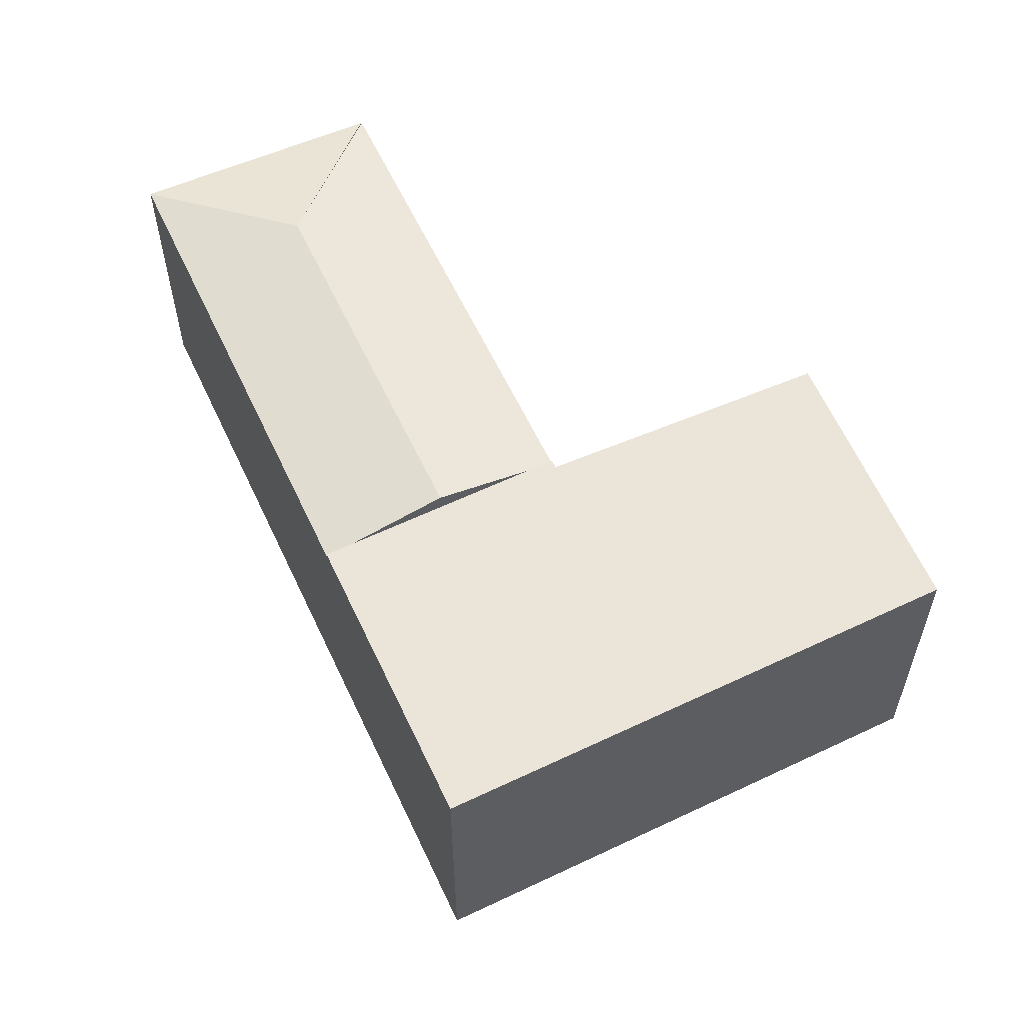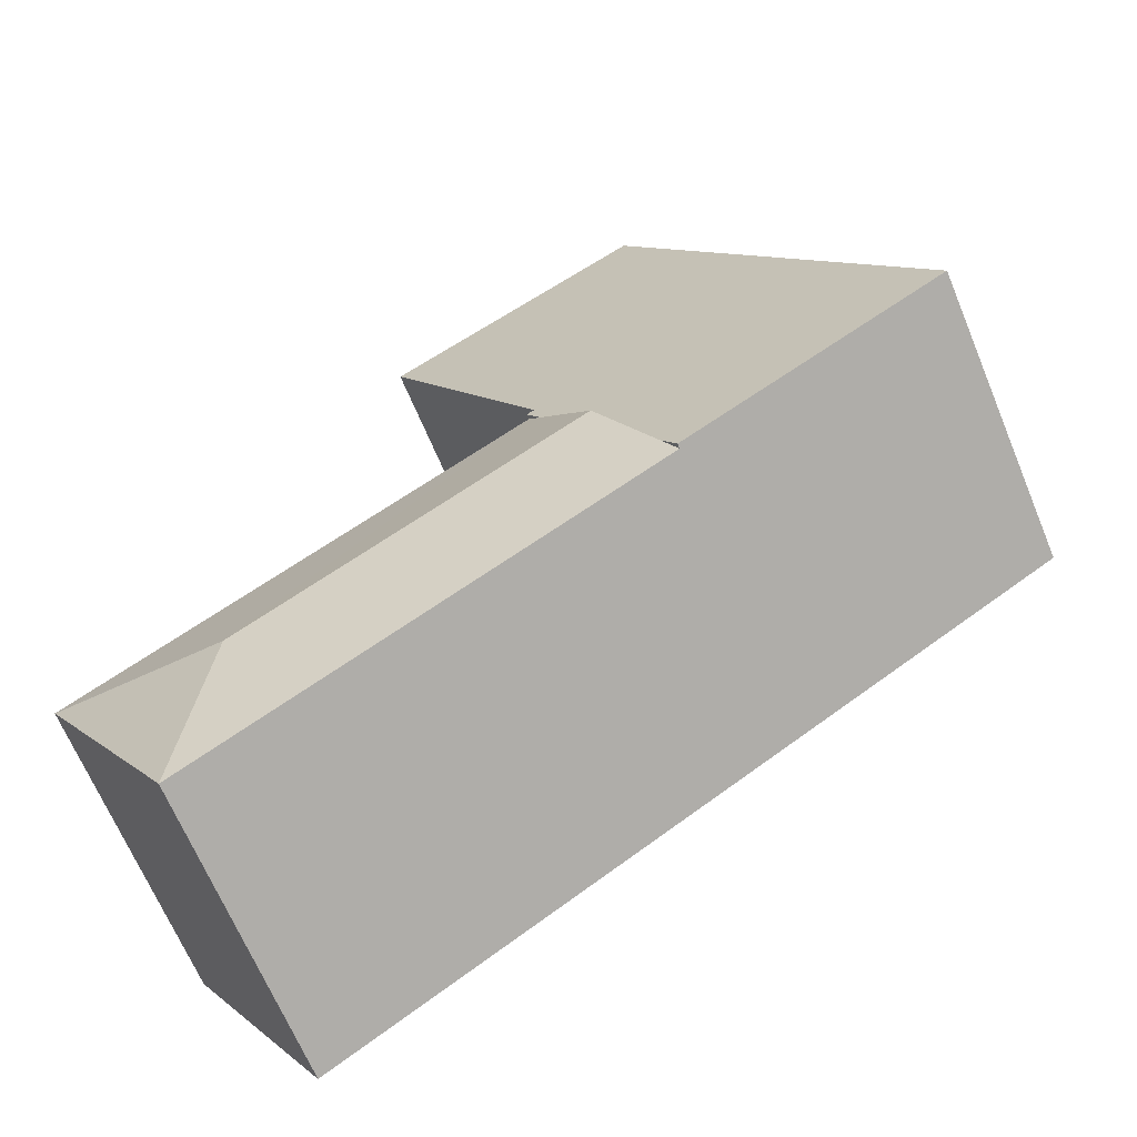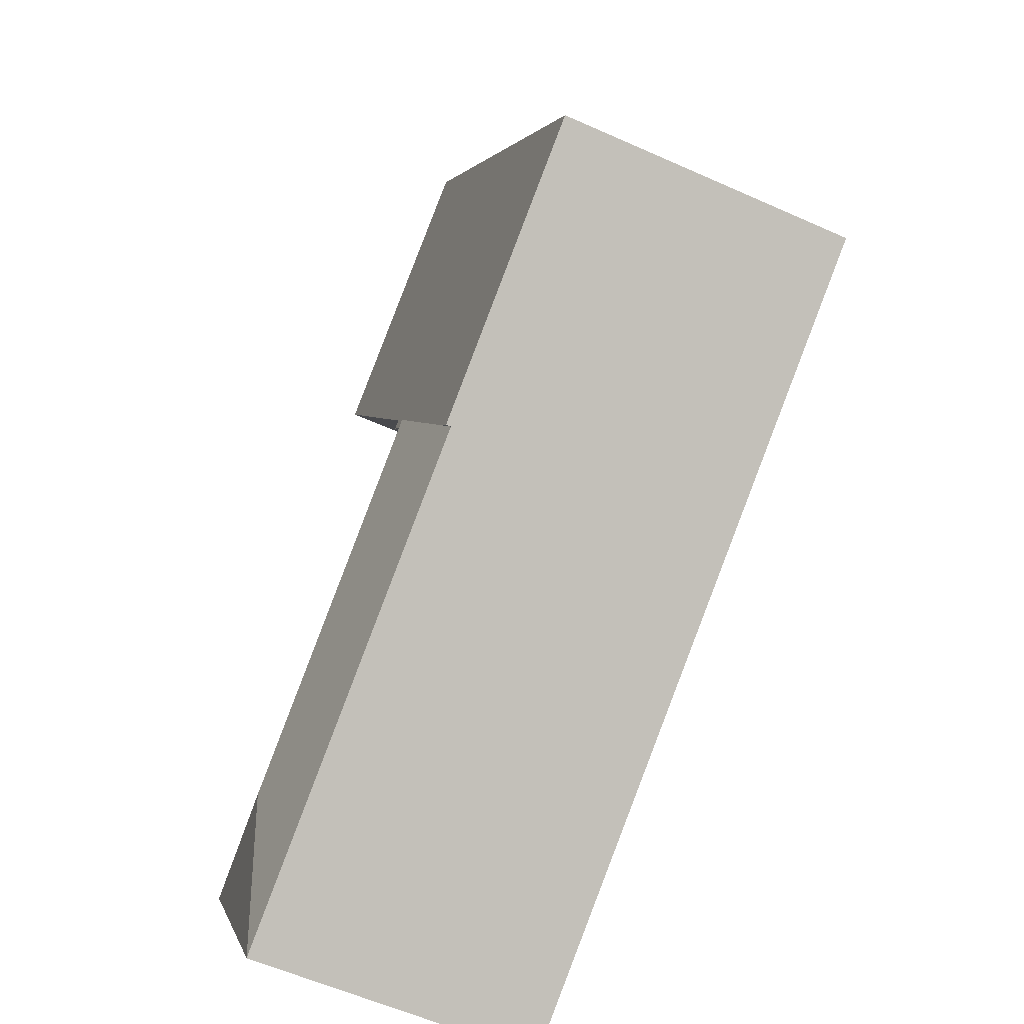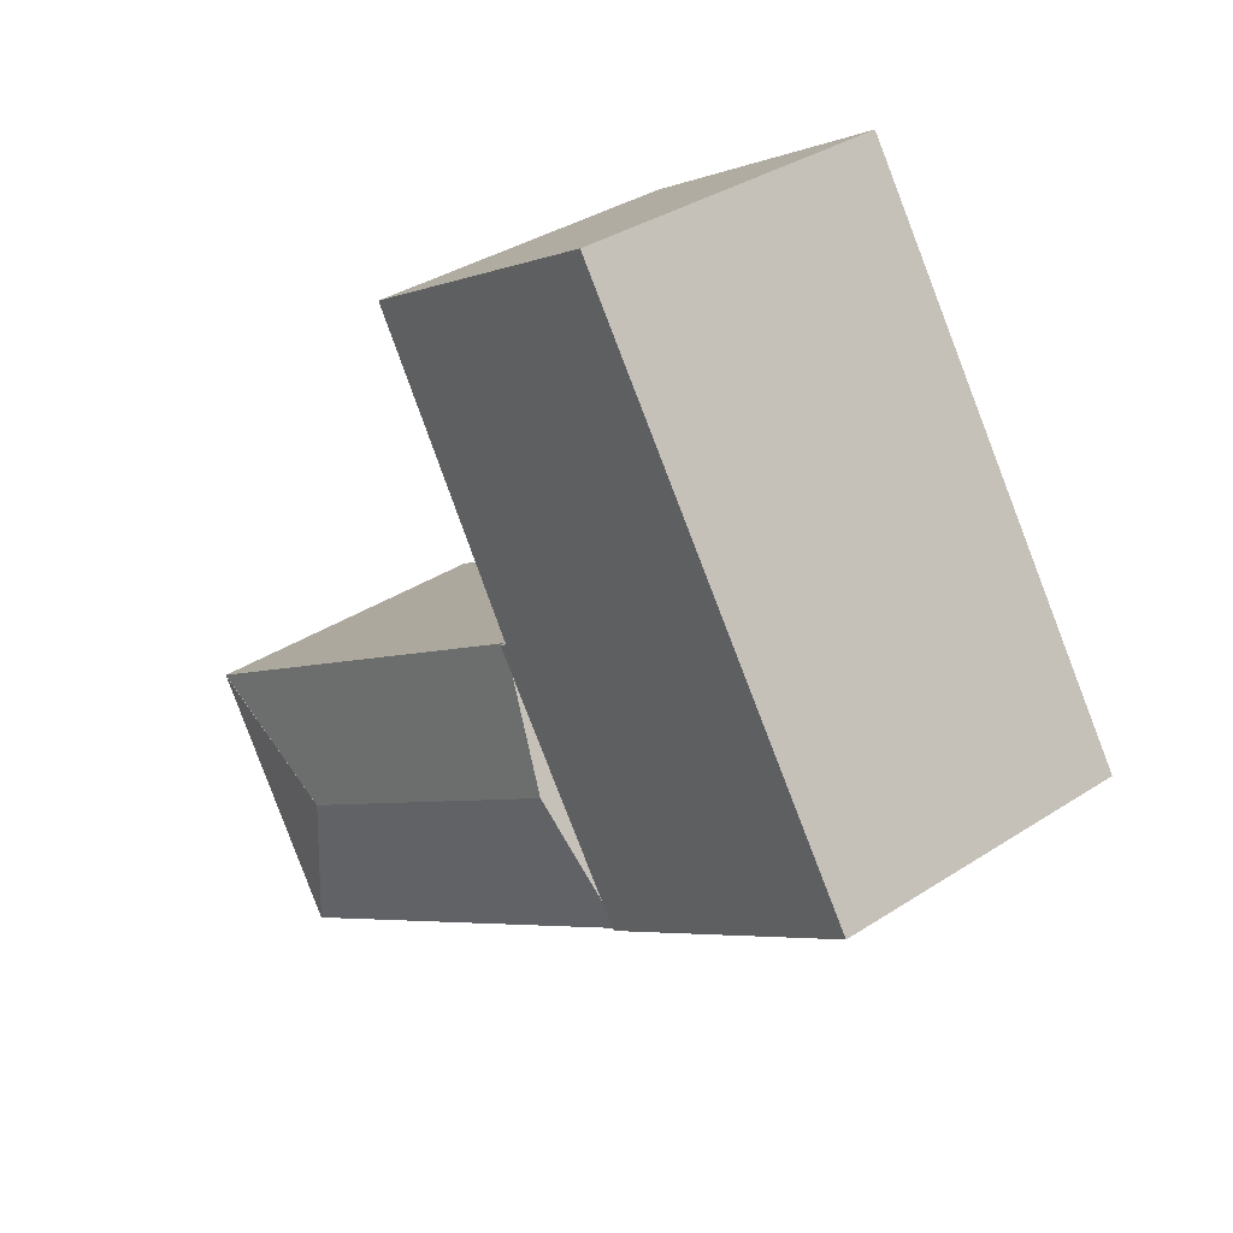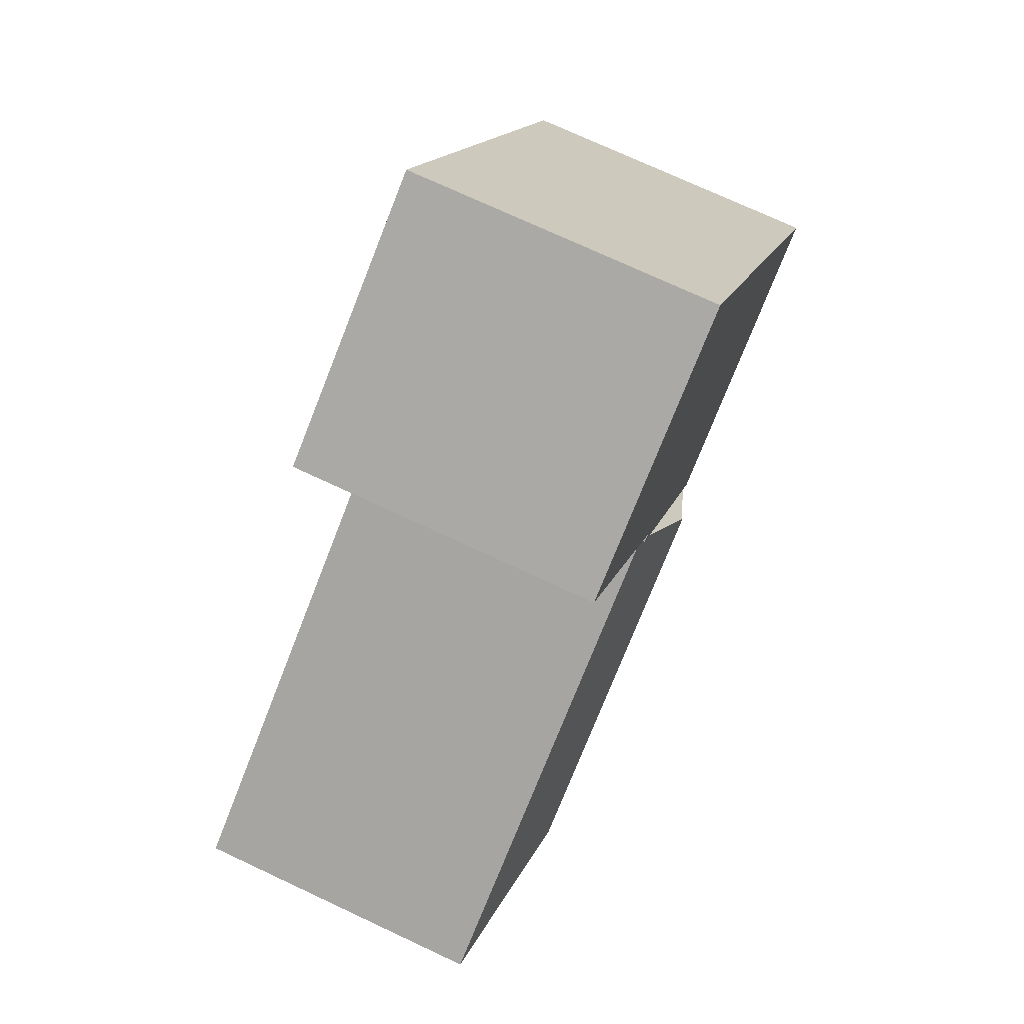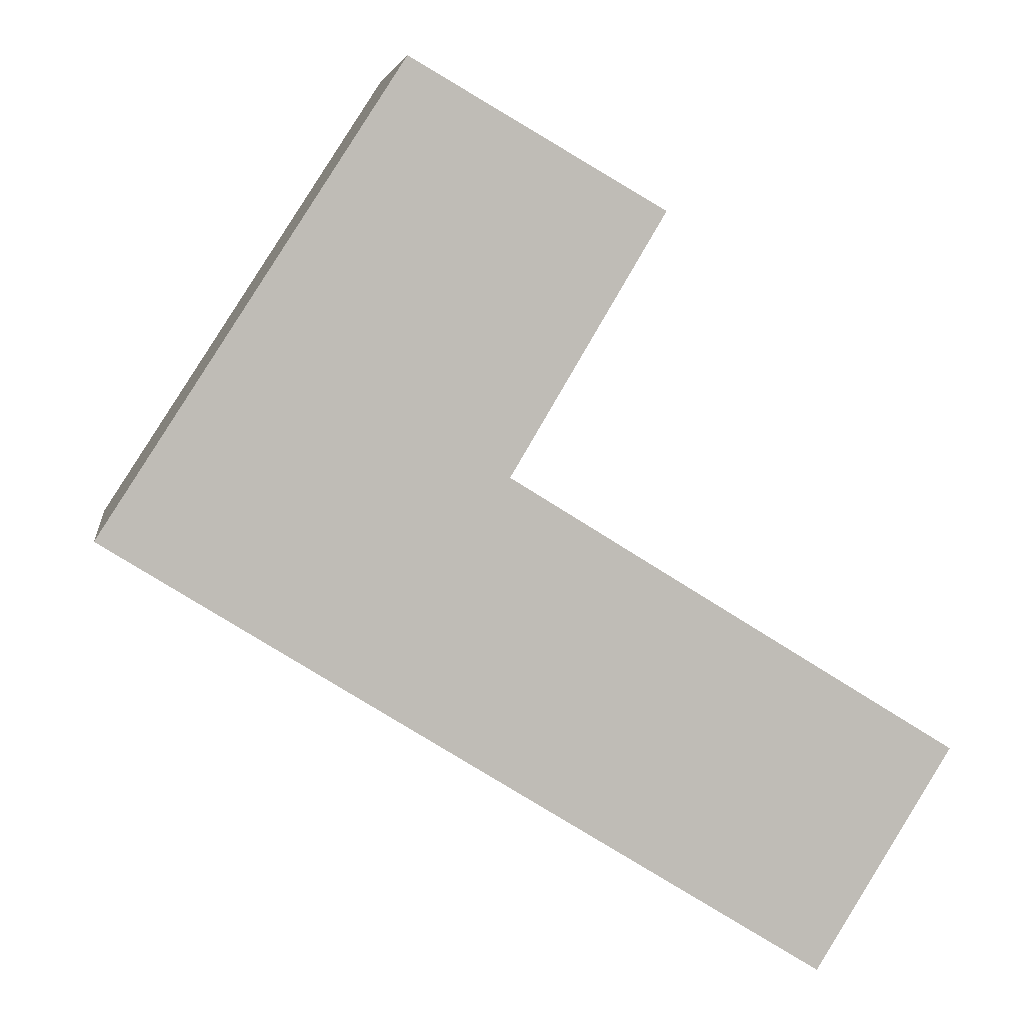
<metadata>
{"format":"obj","ext":"obj","renderer":"f3d","projection":"perspective","resolution":1024,"background":"white","views":[{"elev":59.0,"azim":-82.9,"up":"+Y"},{"elev":-66.3,"azim":-157.5,"up":"+Z"},{"elev":-58.1,"azim":-114.9,"up":"+Z"},{"elev":34.9,"azim":-131.1,"up":"+Z"},{"elev":73.3,"azim":115.1,"up":"+Z"},{"elev":5.6,"azim":-7.9,"up":"+Z"}]}
</metadata>
<code>
v  10.16 4.863 -4.034
v  12.86 4.508 -3.393
v  10.82 4.508 -6.77
v  4.246 4.582 -2.172
v  4.021 4.508 -2.517
v  5.102 4.863 -0.865
v  5.958 4.582 0.442
v  6.183 4.508 0.786
v  12.87 4.506 -3.38
v  6.183 -4.813e-17 0.786
v  12.87 2.07e-16 -3.38
v  10.82 4.145e-16 -6.77
v  12.86 2.078e-16 -3.393
v  4.021 1.541e-16 -2.517
v  5.958 -2.706e-17 0.442
v  4.246 1.33e-16 -2.172
v  5.102 5.297e-17 -0.865
v  0 4.582 2.806e-16
v  4.021 4.582 -2.517
v  5.102 4.582 -0.865
v  2.217 4.582 3.386
v  6.068 4.582 0.857
v  6.183 4.582 0.786
v  6.12 4.582 0.944
v  7.752 4.582 3.69
v  2.355 4.582 3.598
v  4.574 4.582 6.987
v  8.394 4.582 4.77
v  4.574 -4.278e-16 6.987
v  2.355 -2.203e-16 3.598
v  0 0 0
v  2.217 -2.073e-16 3.386
v  8.394 -2.921e-16 4.77
v  6.068 -5.248e-17 0.857
v  7.752 -2.259e-16 3.69
v  6.12 -5.78e-17 0.944
g defaultobject
f 1 2 3
f 4 3 5
f 3 4 1
f 1 4 6
f 7 1 6
f 1 7 8
f 1 8 9
f 10 9 8
f 9 10 11
f 9 3 2
f 3 9 11
f 3 11 12
f 12 11 13
f 12 5 3
f 5 12 14
f 14 4 5
f 4 14 6
f 6 14 7
f 7 14 8
f 8 14 15
f 8 15 10
f 15 14 16
f 15 16 17
f 13 14 12
f 14 13 11
f 14 11 15
f 15 11 10
f 14 15 16
f 16 15 17
f 18 4 19
f 4 18 20
f 20 18 7
f 7 18 21
f 7 21 22
f 7 22 23
f 22 21 24
f 24 21 25
f 25 21 26
f 25 26 27
f 25 27 28
f 26 29 27
f 29 26 21
f 29 21 18
f 29 18 30
f 30 18 31
f 30 31 32
f 29 28 27
f 28 29 33
f 34 23 22
f 23 34 10
f 33 25 28
f 25 33 24
f 24 33 22
f 22 33 35
f 22 35 34
f 34 35 36
f 10 7 23
f 7 10 20
f 20 10 4
f 4 10 19
f 19 10 15
f 19 15 14
f 14 15 17
f 14 17 16
f 14 18 19
f 18 14 31
f 16 31 14
f 31 16 32
f 32 16 17
f 32 17 15
f 32 15 34
f 34 15 10
f 32 34 36
f 32 36 35
f 32 35 30
f 30 35 29
f 29 35 33

</code>
